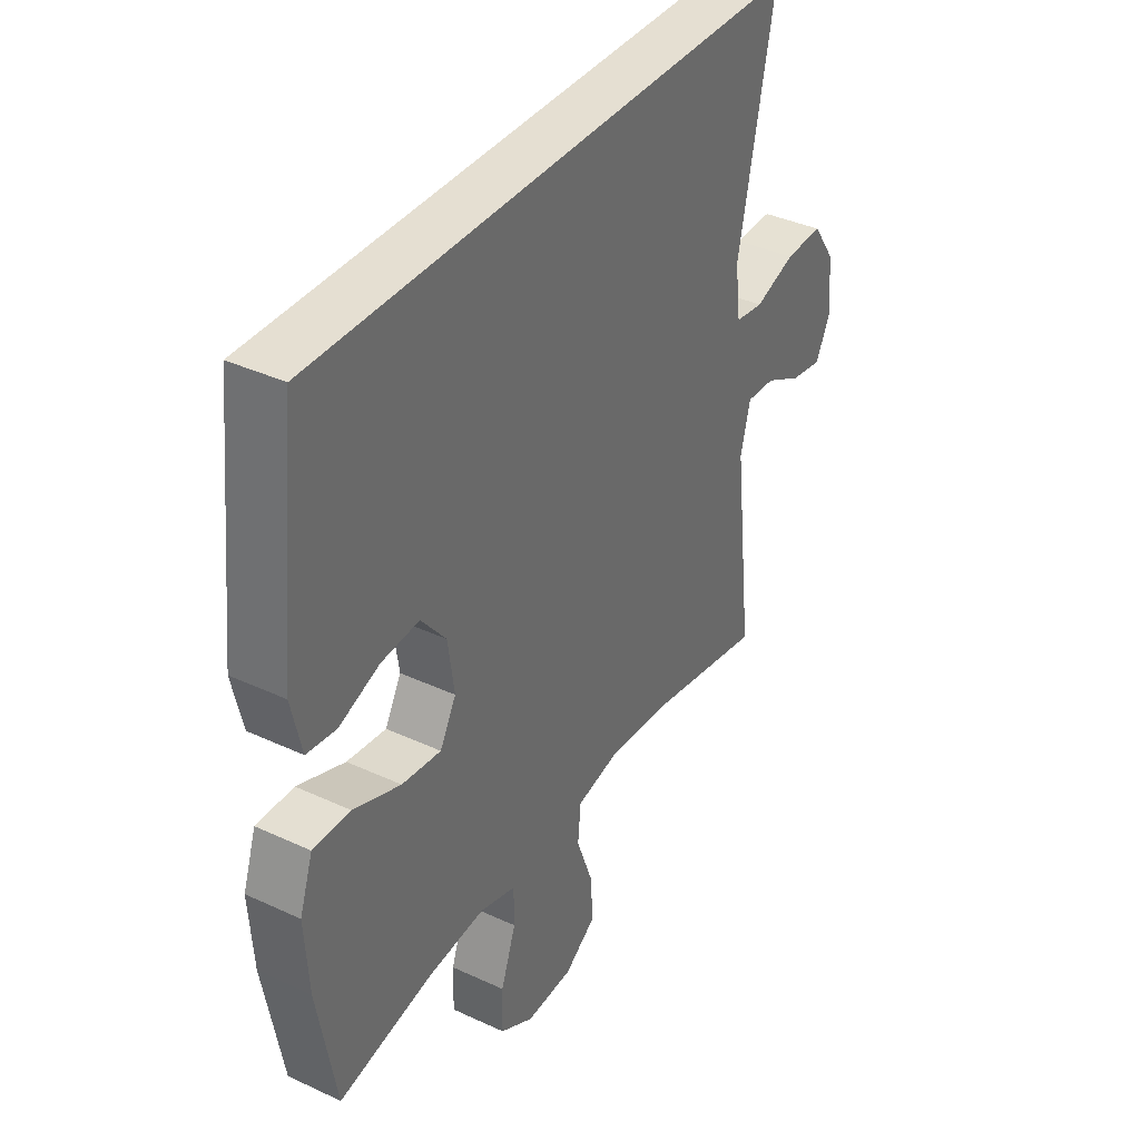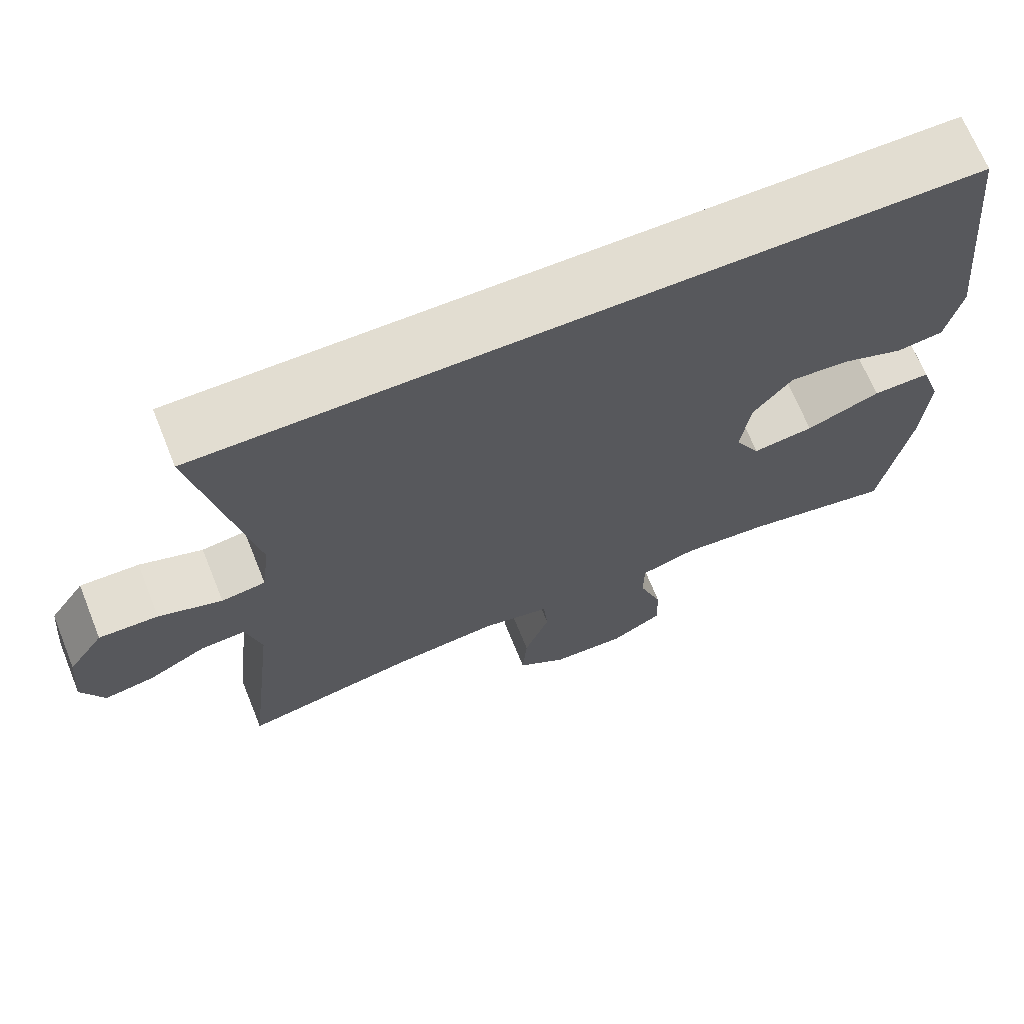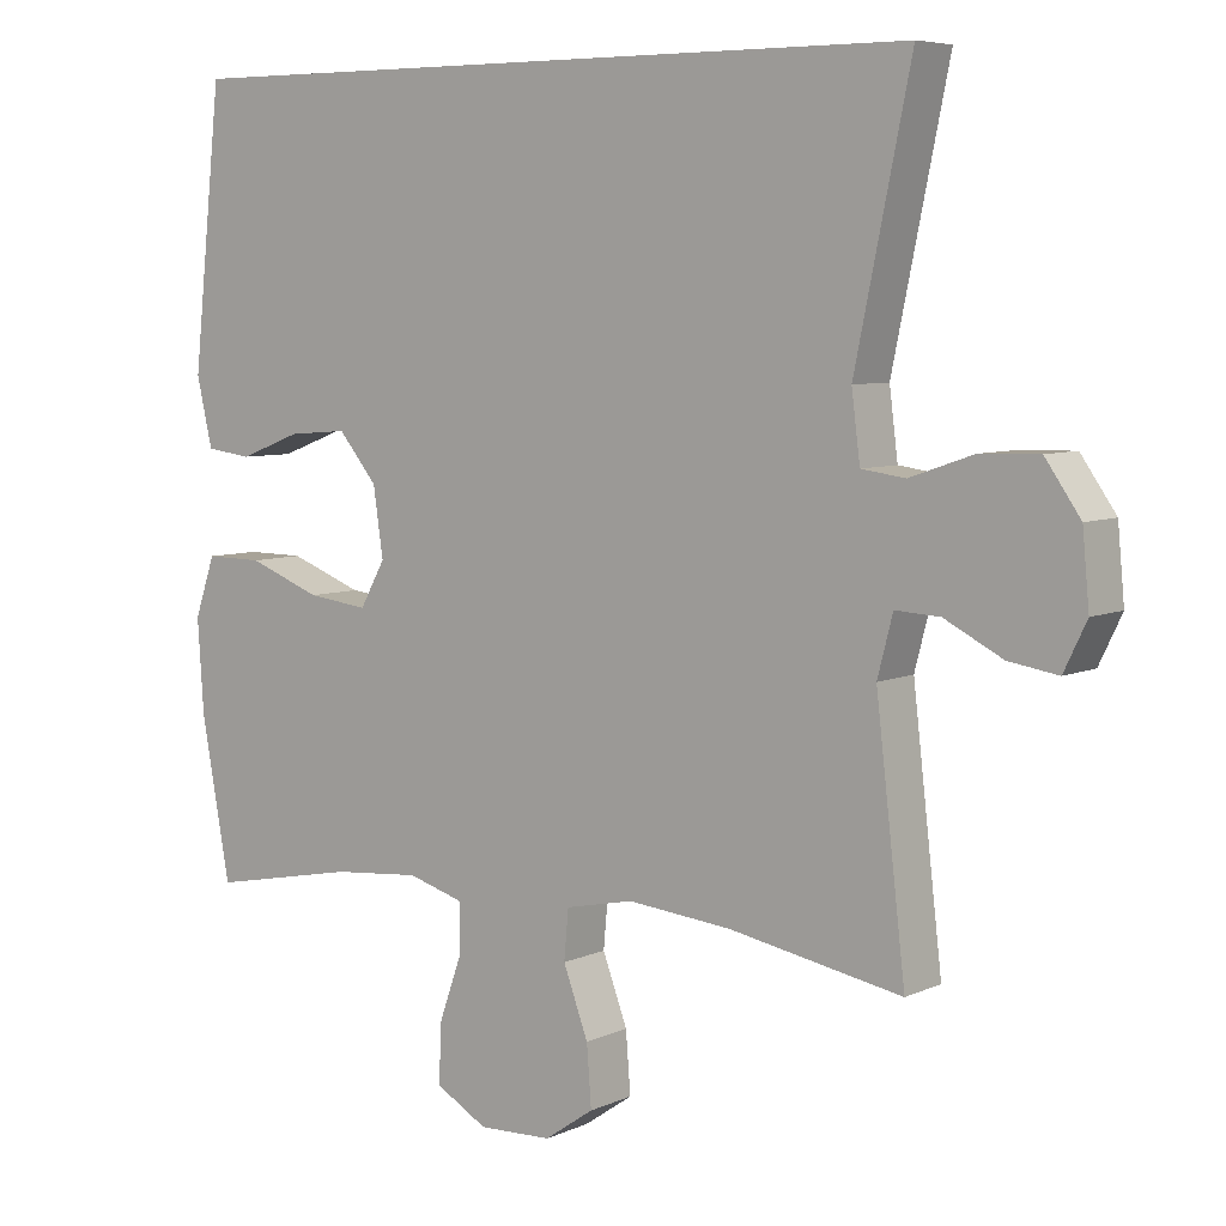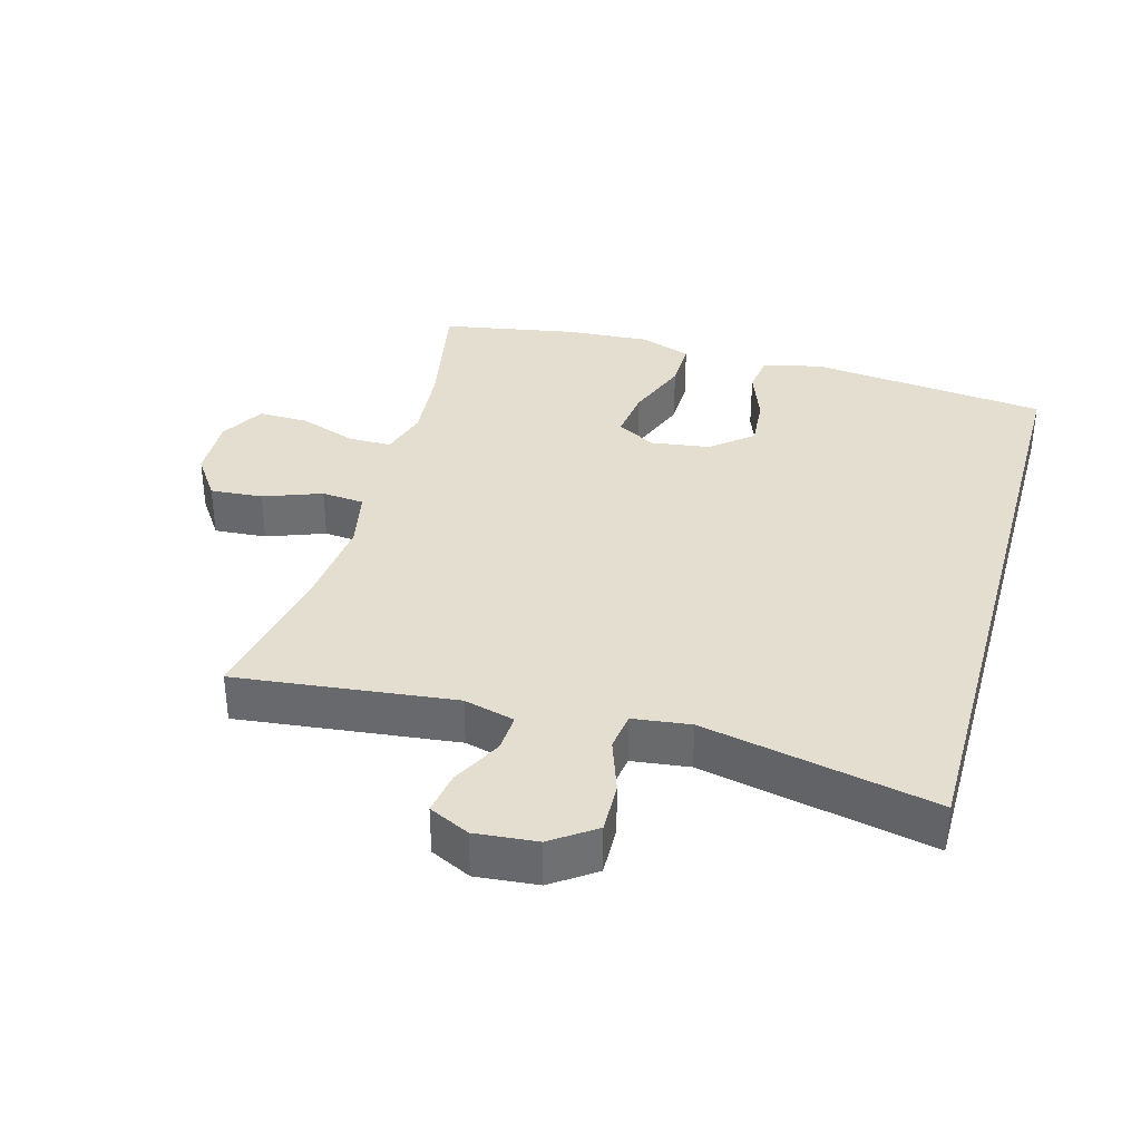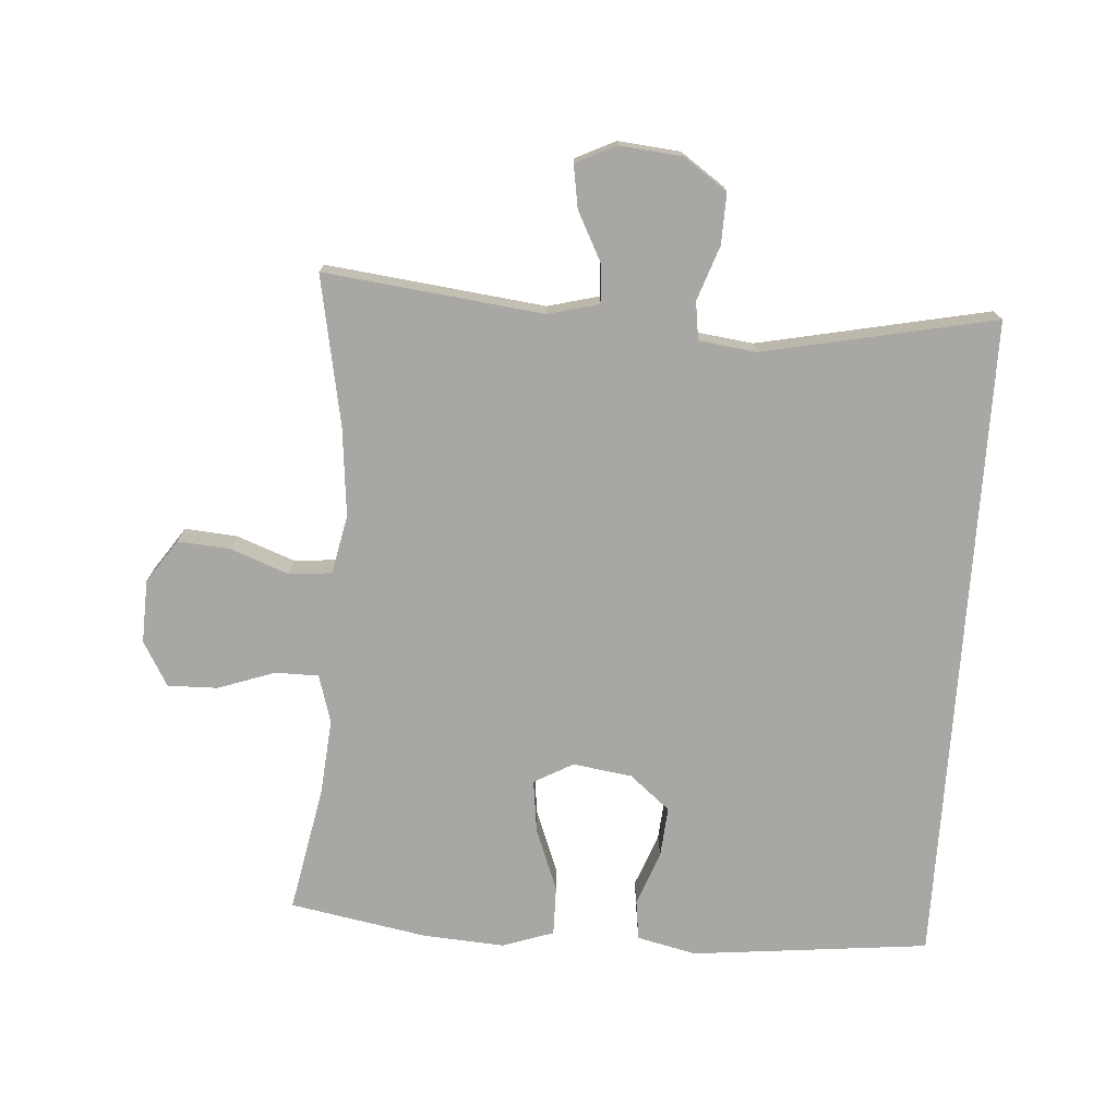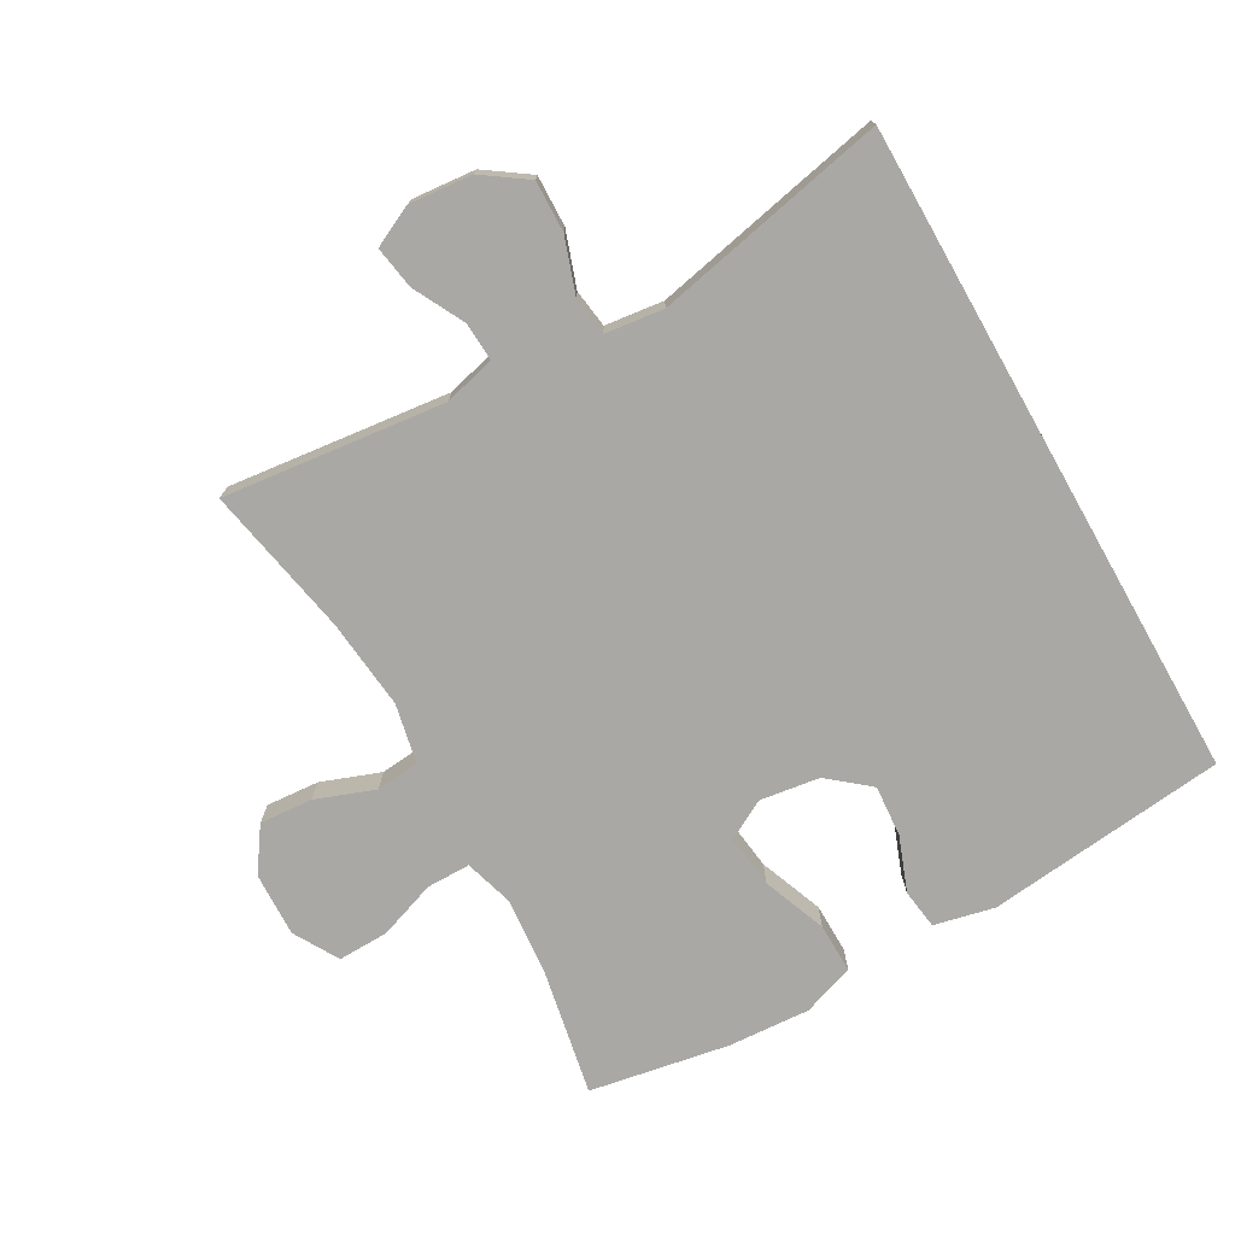
<metadata>
{"format":"obj","ext":"obj","renderer":"f3d","projection":"perspective","resolution":1024,"background":"white","views":[{"elev":37.5,"azim":120.8,"up":"+Z"},{"elev":68.5,"azim":-22.0,"up":"+Z"},{"elev":6.4,"azim":-142.7,"up":"+Z"},{"elev":35.9,"azim":-74.4,"up":"+Y"},{"elev":-74.6,"azim":-94.0,"up":"+Y"},{"elev":-74.9,"azim":-60.4,"up":"+Y"}]}
</metadata>
<code>
o path384_path384.001
v -0.4151 0.0375 0.1742
v -0.4262 0.0375 0.08603
v -0.4841 0.0375 0.07799
v -0.5672 0.0375 0.1067
v -0.6448 0.0375 0.109
v -0.6912 0.0375 0.04239
v -0.7001 0.0375 -0.05263
v -0.6701 0.0375 -0.1149
v -0.605 0.0375 -0.1042
v -0.5285 0.0375 -0.06456
v -0.4698 0.0375 -0.06113
v -0.4496 0.0375 -0.1389
v -0.4885 0.0375 -0.4738
v -0.2605 0.0375 -0.4301
v -0.1238 0.0375 -0.4164
v -0.03408 0.0375 -0.4352
v -0.02823 0.0375 -0.5005
v -0.06116 0.0375 -0.5893
v -0.06731 0.0375 -0.6695
v -0.002136 0.0375 -0.7143
v 0.09472 0.0375 -0.7175
v 0.1626 0.0375 -0.6785
v 0.161 0.0375 -0.602
v 0.1301 0.0375 -0.5146
v 0.1304 0.0375 -0.4484
v 0.2039 0.0375 -0.4266
v 0.3192 0.0375 -0.4364
v 0.5132 0.0375 -0.4738
v 0.5509 0.0375 -0.2641
v 0.5592 0.0375 -0.1397
v 0.5322 0.0375 -0.06069
v 0.4567 0.0375 -0.06164
v 0.3601 0.0375 -0.0988
v 0.2802 0.0375 -0.1089
v 0.247 0.0375 -0.04922
v 0.2601 0.0375 0.04123
v 0.3111 0.0375 0.1029
v 0.3889 0.0375 0.09679
v 0.4708 0.0375 0.06601
v 0.5312 0.0375 0.07416
v 0.5519 0.0375 0.1648
v 0.5132 0.0375 0.5282
v -0.4885 0.0375 0.5282
v -0.4151 -0.0375 0.1742
v -0.4262 -0.0375 0.08603
v -0.4841 -0.0375 0.07799
v -0.5672 -0.0375 0.1067
v -0.6448 -0.0375 0.109
v -0.6912 -0.0375 0.04239
v -0.7001 -0.0375 -0.05263
v -0.6701 -0.0375 -0.1149
v -0.605 -0.0375 -0.1042
v -0.5285 -0.0375 -0.06456
v -0.4698 -0.0375 -0.06113
v -0.4496 -0.0375 -0.1389
v -0.4885 -0.0375 -0.4738
v -0.2605 -0.0375 -0.4301
v -0.1238 -0.0375 -0.4164
v -0.03408 -0.0375 -0.4352
v -0.02823 -0.0375 -0.5005
v -0.06116 -0.0375 -0.5893
v -0.06731 -0.0375 -0.6695
v -0.002136 -0.0375 -0.7143
v 0.09472 -0.0375 -0.7175
v 0.1626 -0.0375 -0.6785
v 0.161 -0.0375 -0.602
v 0.1301 -0.0375 -0.5146
v 0.1304 -0.0375 -0.4484
v 0.2039 -0.0375 -0.4266
v 0.3192 -0.0375 -0.4364
v 0.5132 -0.0375 -0.4738
v 0.5509 -0.0375 -0.2641
v 0.5592 -0.0375 -0.1397
v 0.5322 -0.0375 -0.06069
v 0.4567 -0.0375 -0.06164
v 0.3601 -0.0375 -0.0988
v 0.2802 -0.0375 -0.1089
v 0.247 -0.0375 -0.04922
v 0.2601 -0.0375 0.04123
v 0.3111 -0.0375 0.1029
v 0.3889 -0.0375 0.09679
v 0.4708 -0.0375 0.06601
v 0.5312 -0.0375 0.07416
v 0.5519 -0.0375 0.1648
v 0.5132 -0.0375 0.5282
v -0.4885 -0.0375 0.5282
v 0.5509 0.0375 -0.2641
v 0.5592 0.0375 -0.1397
v 0.5322 0.0375 -0.06069
v 0.5322 0.0375 -0.06069
v 0.5312 0.0375 0.07416
v 0.5312 0.0375 0.07416
v 0.5519 0.0375 0.1648
v 0.4567 0.0375 -0.06164
v 0.4708 0.0375 0.06601
v 0.5132 0.0375 -0.4738
v 0.5132 0.0375 -0.4738
v 0.5132 0.0375 0.5282
v 0.5132 0.0375 0.5282
v -0.4885 0.0375 0.5282
v -0.4885 0.0375 0.5282
v 0.3889 0.0375 0.09679
v 0.3601 0.0375 -0.0988
v 0.3192 0.0375 -0.4364
v 0.3111 0.0375 0.1029
v 0.2802 0.0375 -0.1089
v 0.2802 0.0375 -0.1089
v 0.2039 0.0375 -0.4266
v 0.2601 0.0375 0.04123
v 0.247 0.0375 -0.04922
v 0.1304 0.0375 -0.4484
v 0.1304 0.0375 -0.4484
v 0.09472 0.0375 -0.7175
v 0.1626 0.0375 -0.6785
v 0.1626 0.0375 -0.6785
v 0.161 0.0375 -0.602
v 0.1301 0.0375 -0.5146
v -0.002136 0.0375 -0.7143
v -0.06731 0.0375 -0.6695
v -0.03408 0.0375 -0.4352
v -0.03408 0.0375 -0.4352
v -0.02823 0.0375 -0.5005
v -0.06116 0.0375 -0.5893
v -0.1238 0.0375 -0.4164
v -0.2605 0.0375 -0.4301
v -0.4151 0.0375 0.1742
v -0.4885 0.0375 -0.4738
v -0.4885 0.0375 -0.4738
v -0.4262 0.0375 0.08603
v -0.4262 0.0375 0.08603
v -0.4841 0.0375 0.07799
v -0.4698 0.0375 -0.06113
v -0.4698 0.0375 -0.06113
v -0.4496 0.0375 -0.1389
v -0.5285 0.0375 -0.06456
v -0.5672 0.0375 0.1067
v -0.605 0.0375 -0.1042
v -0.6448 0.0375 0.109
v -0.6701 0.0375 -0.1149
v -0.6701 0.0375 -0.1149
v -0.6912 0.0375 0.04239
v -0.7001 0.0375 -0.05263
v 0.5509 -0.0375 -0.2641
v 0.5592 -0.0375 -0.1397
v 0.5322 -0.0375 -0.06069
v 0.5322 -0.0375 -0.06069
v 0.5312 -0.0375 0.07416
v 0.5312 -0.0375 0.07416
v 0.5519 -0.0375 0.1648
v 0.4567 -0.0375 -0.06164
v 0.4708 -0.0375 0.06601
v 0.5132 -0.0375 -0.4738
v 0.5132 -0.0375 -0.4738
v 0.5132 -0.0375 0.5282
v 0.5132 -0.0375 0.5282
v -0.4885 -0.0375 0.5282
v -0.4885 -0.0375 0.5282
v 0.3889 -0.0375 0.09679
v 0.3601 -0.0375 -0.0988
v 0.3192 -0.0375 -0.4364
v 0.3111 -0.0375 0.1029
v 0.2802 -0.0375 -0.1089
v 0.2802 -0.0375 -0.1089
v 0.2039 -0.0375 -0.4266
v 0.2601 -0.0375 0.04123
v 0.247 -0.0375 -0.04922
v 0.1304 -0.0375 -0.4484
v 0.1304 -0.0375 -0.4484
v 0.09472 -0.0375 -0.7175
v 0.1626 -0.0375 -0.6785
v 0.1626 -0.0375 -0.6785
v 0.161 -0.0375 -0.602
v 0.1301 -0.0375 -0.5146
v -0.002136 -0.0375 -0.7143
v -0.06731 -0.0375 -0.6695
v -0.03408 -0.0375 -0.4352
v -0.03408 -0.0375 -0.4352
v -0.02823 -0.0375 -0.5005
v -0.06116 -0.0375 -0.5893
v -0.1238 -0.0375 -0.4164
v -0.2605 -0.0375 -0.4301
v -0.4151 -0.0375 0.1742
v -0.4885 -0.0375 -0.4738
v -0.4885 -0.0375 -0.4738
v -0.4262 -0.0375 0.08603
v -0.4262 -0.0375 0.08603
v -0.4841 -0.0375 0.07799
v -0.4698 -0.0375 -0.06113
v -0.4698 -0.0375 -0.06113
v -0.4496 -0.0375 -0.1389
v -0.5285 -0.0375 -0.06456
v -0.5672 -0.0375 0.1067
v -0.605 -0.0375 -0.1042
v -0.6448 -0.0375 0.109
v -0.6701 -0.0375 -0.1149
v -0.6701 -0.0375 -0.1149
v -0.6912 -0.0375 0.04239
v -0.7001 -0.0375 -0.05263
f 143 159 160
f 173 179 172
f 166 180 176
f 179 174 172
f 165 185 166
f 150 144 145
f 162 176 167
f 167 176 178
f 147 149 151
f 192 191 187
f 181 190 183
f 143 160 152
f 172 174 169
f 166 176 162
f 149 154 158
f 172 169 170
f 166 185 190
f 180 190 181
f 144 159 143
f 193 198 195
f 190 185 188
f 166 190 180
f 187 188 185
f 167 178 173
f 161 182 165
f 156 182 161
f 178 179 173
f 191 197 193
f 174 179 175
f 197 191 192
f 165 182 185
f 158 154 161
f 188 187 191
f 159 144 150
f 151 149 158
f 156 161 154
f 194 197 192
f 162 160 159
f 160 162 164
f 193 197 198
f 164 162 167
f 29 30 73 72
f 30 90 146 73
f 92 41 84 148
f 31 32 75 74
f 39 40 83 82
f 97 29 72 153
f 41 99 155 84
f 42 101 157 85
f 38 39 82 81
f 32 33 76 75
f 27 28 71 70
f 37 38 81 80
f 33 107 163 76
f 26 27 70 69
f 36 37 80 79
f 34 35 78 77
f 35 36 79 78
f 112 26 69 168
f 21 115 171 64
f 22 23 66 65
f 23 24 67 66
f 24 25 68 67
f 20 21 64 63
f 19 20 63 62
f 121 17 60 177
f 18 19 62 61
f 17 18 61 60
f 15 16 59 58
f 14 15 58 57
f 43 1 44 86
f 128 14 57 184
f 1 130 186 44
f 2 3 46 45
f 133 12 55 189
f 10 11 54 53
f 12 13 56 55
f 3 4 47 46
f 9 10 53 52
f 4 5 48 47
f 140 9 52 196
f 5 6 49 48
f 7 8 51 50
f 6 7 50 49
f 87 104 103
f 117 116 123
f 110 120 124
f 123 116 118
f 109 110 129
f 94 89 88
f 106 111 120
f 111 122 120
f 91 95 93
f 136 131 135
f 125 127 134
f 87 96 104
f 116 113 118
f 110 106 120
f 93 102 98
f 116 114 113
f 110 134 129
f 124 125 134
f 88 87 103
f 137 139 142
f 134 132 129
f 110 124 134
f 131 129 132
f 111 117 122
f 105 109 126
f 100 105 126
f 122 117 123
f 135 137 141
f 118 119 123
f 141 136 135
f 109 129 126
f 102 105 98
f 132 135 131
f 103 94 88
f 95 102 93
f 100 98 105
f 138 136 141
f 106 103 104
f 104 108 106
f 137 142 141
f 108 111 106

</code>
